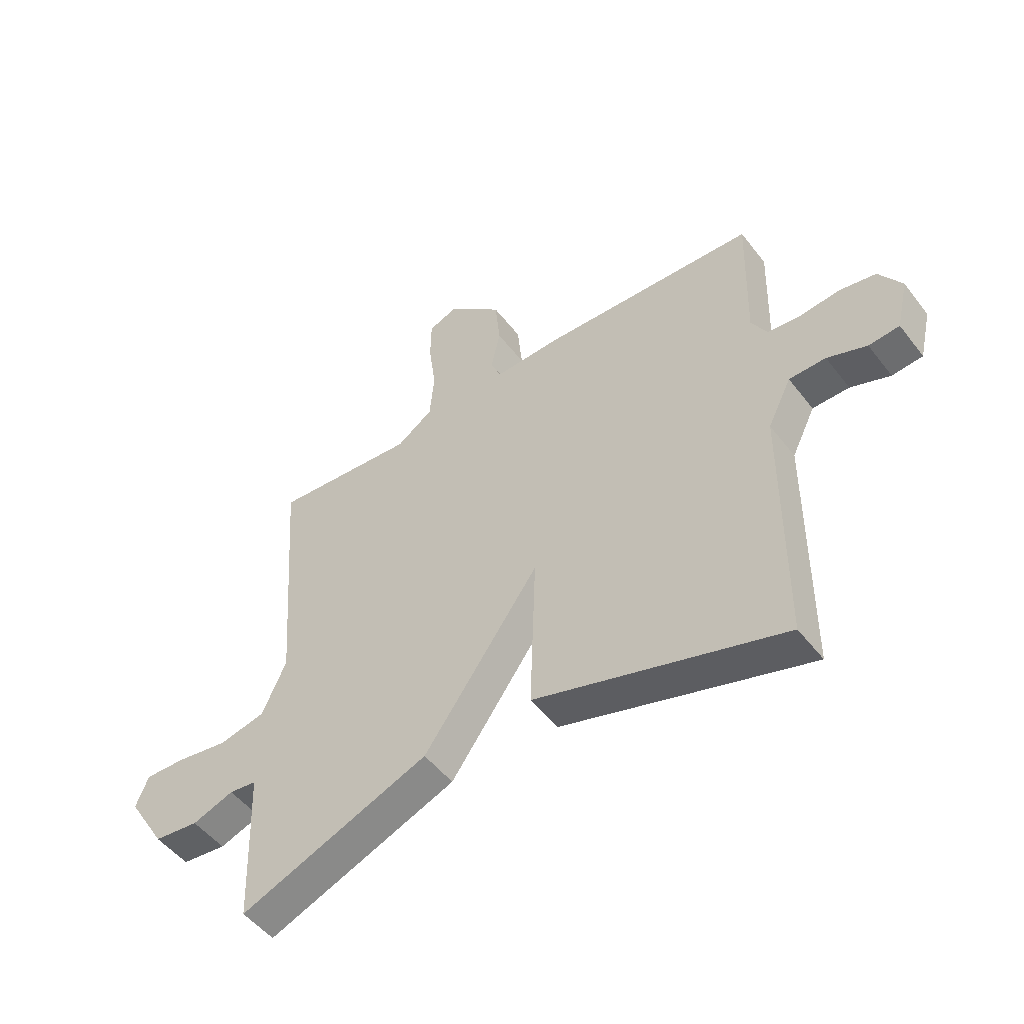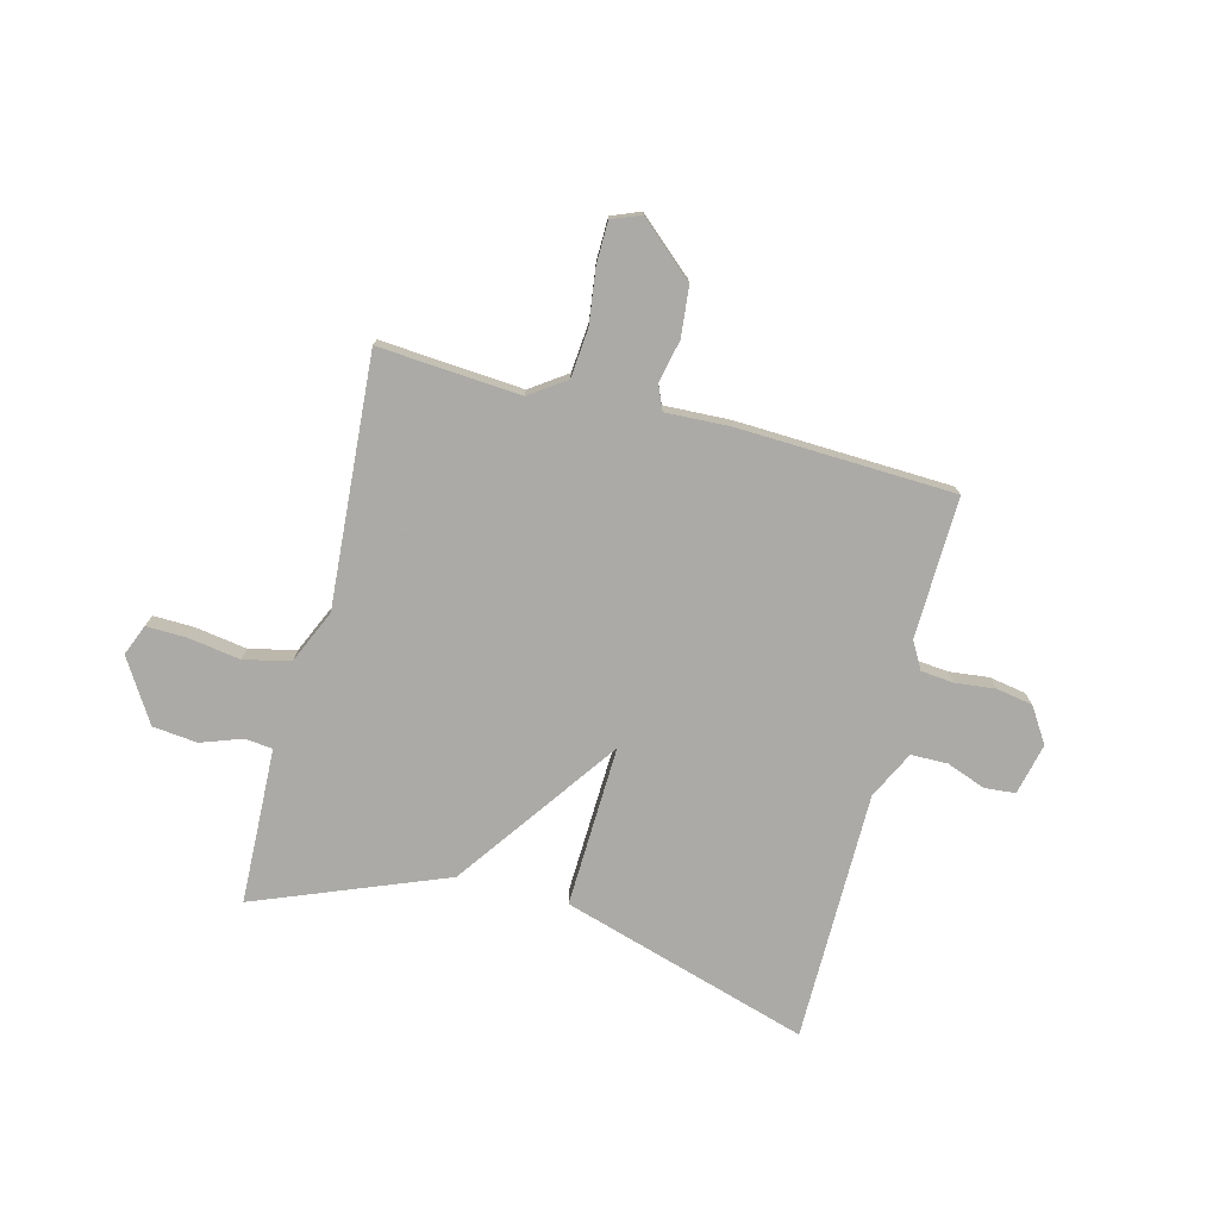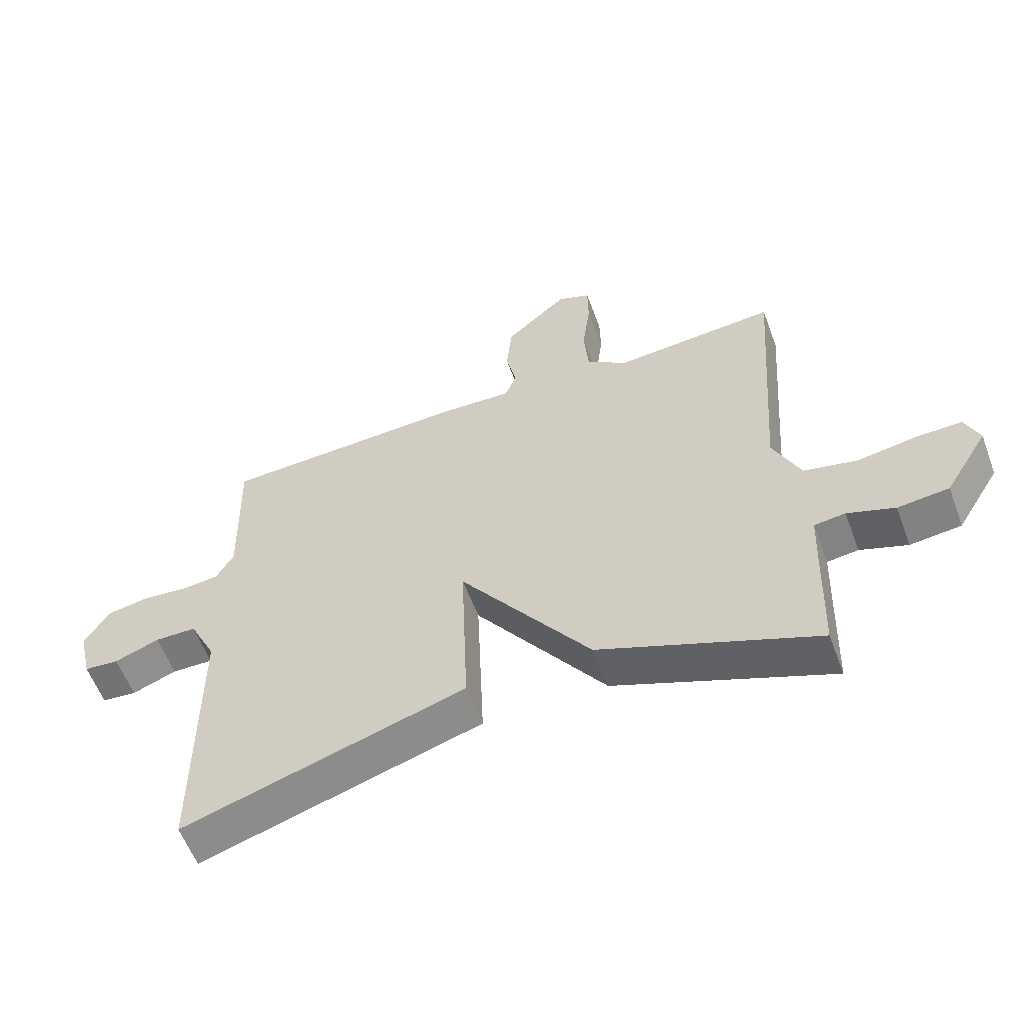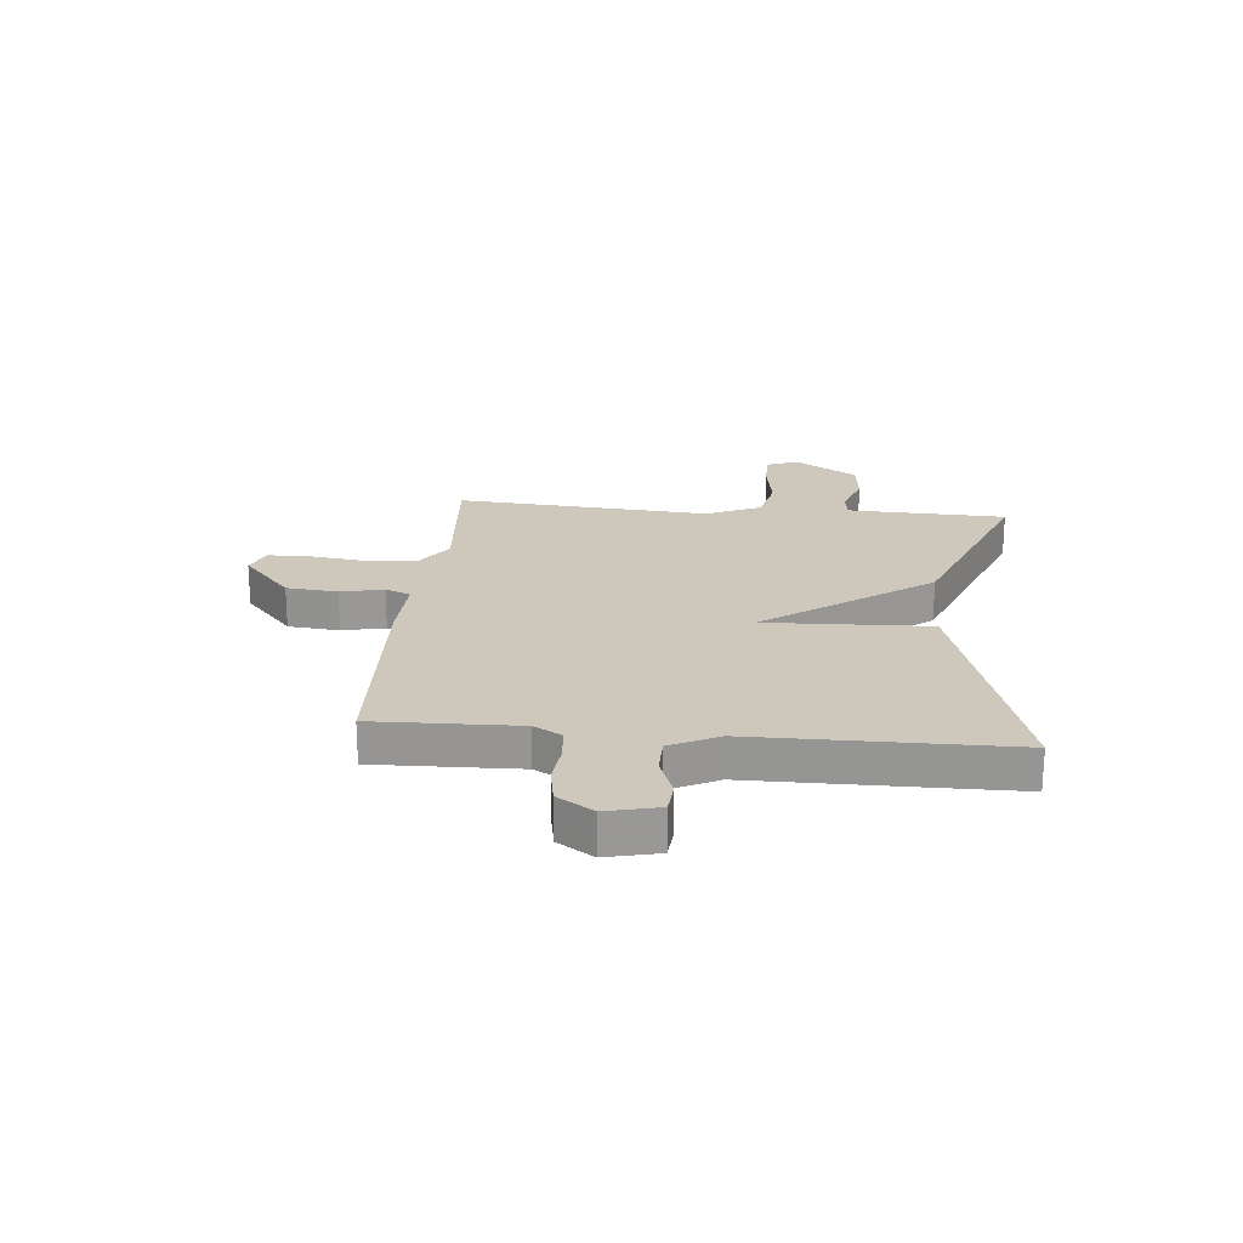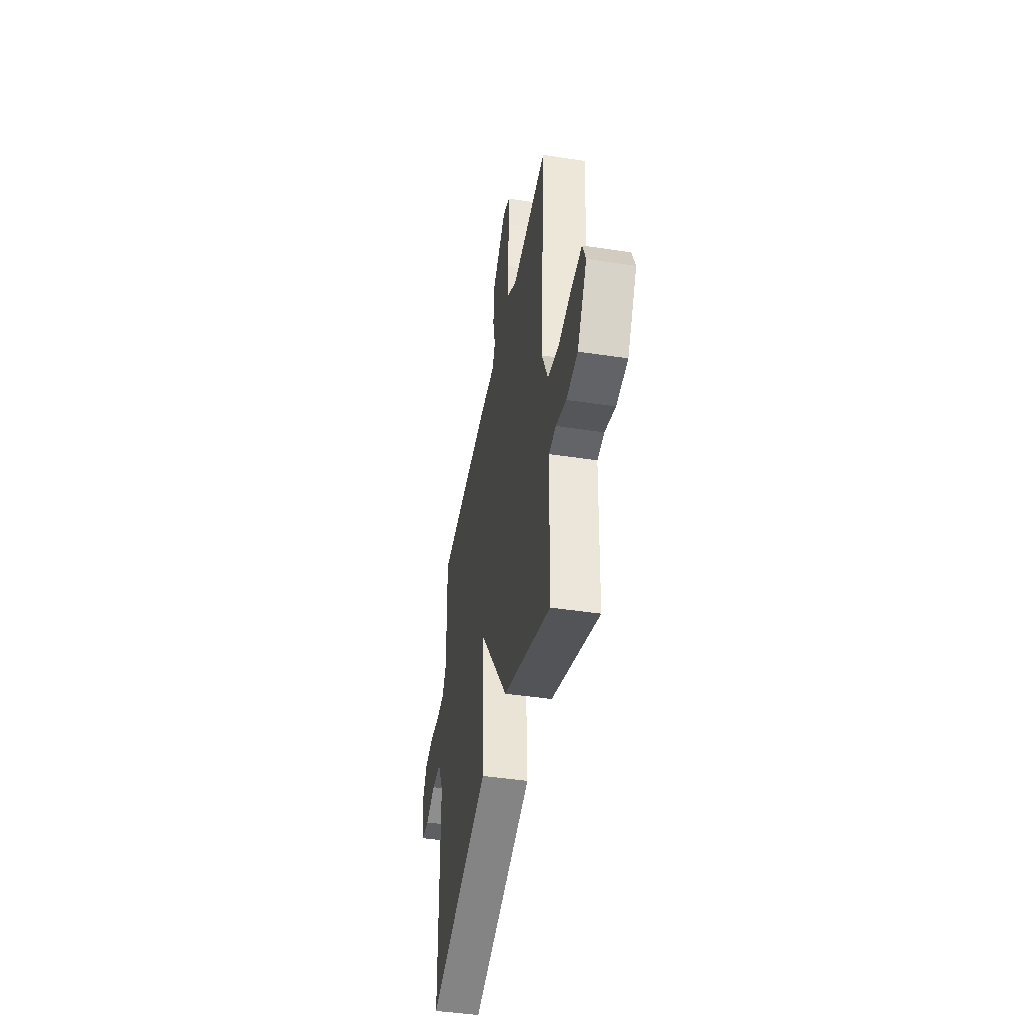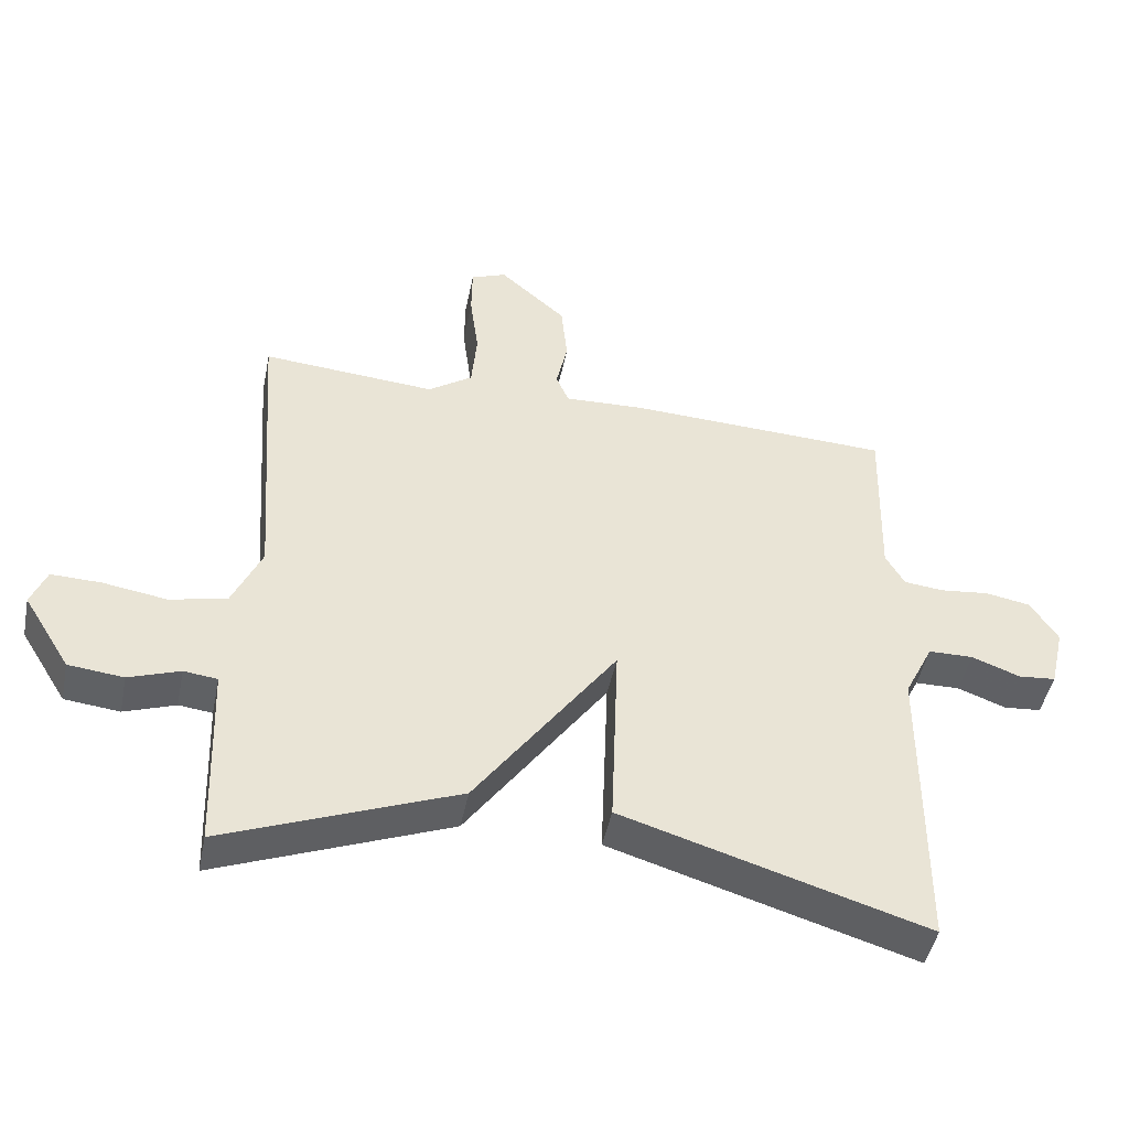
<metadata>
{"format":"obj","ext":"obj","renderer":"f3d","projection":"perspective","resolution":1024,"background":"white","views":[{"elev":-50.5,"azim":36.3,"up":"+Z"},{"elev":-75.7,"azim":-14.4,"up":"+Y"},{"elev":-58.3,"azim":-159.6,"up":"+Z"},{"elev":21.9,"azim":95.3,"up":"+Y"},{"elev":-44.5,"azim":-100.1,"up":"+Z"},{"elev":-46.6,"azim":-11.4,"up":"+Z"}]}
</metadata>
<code>
v 0.5 0.07 -0.5
v 0.047 0.07 -0.363
v 0.058 0.07 -0.068
v -0.153 0.07 -0.363
v -0.5 0.07 -0.5
v -0.506 0.07 -0.32
v -0.51 0.07 -0.215
v -0.56 0.07 -0.209
v -0.636 0.07 -0.236
v -0.718 0.07 -0.227
v -0.788 0.07 -0.114
v -0.765 0.07 -0.057
v -0.691 0.07 -0.059
v -0.596 0.07 -0.074
v -0.511 0.07 -0.055
v -0.467 0.07 0.043
v -0.5 0.07 0.5
v -0.24 0.07 0.48
v -0.174 0.07 0.526
v -0.166 0.07 0.615
v -0.179 0.07 0.715
v -0.178 0.07 0.792
v -0.125 0.07 0.813
v -0.025 0.07 0.725
v -0.016 0.07 0.633
v -0.033 0.07 0.556
v -0.014 0.07 0.511
v 0.106 0.07 0.516
v 0.5 0.07 0.5
v 0.493 0.07 0.242
v 0.521 0.07 0.192
v 0.581 0.07 0.186
v 0.654 0.07 0.194
v 0.721 0.07 0.182
v 0.762 0.07 0.118
v 0.74 0.07 0.024
v 0.684 0.07 0.019
v 0.612 0.07 0.046
v 0.545 0.07 0.045
v 0.502 0.07 -0.042
v 0.5 0 -0.5
v 0.047 0 -0.363
v 0.058 0 -0.068
v -0.153 0 -0.363
v -0.5 0 -0.5
v -0.506 0 -0.32
v -0.51 0 -0.215
v -0.56 0 -0.209
v -0.636 0 -0.236
v -0.718 0 -0.227
v -0.788 0 -0.114
v -0.765 0 -0.057
v -0.691 0 -0.059
v -0.596 0 -0.074
v -0.511 0 -0.055
v -0.467 0 0.043
v -0.5 0 0.5
v -0.24 0 0.48
v -0.174 0 0.526
v -0.166 0 0.615
v -0.179 0 0.715
v -0.178 0 0.792
v -0.125 0 0.813
v -0.025 0 0.725
v -0.016 0 0.633
v -0.033 0 0.556
v -0.014 0 0.511
v 0.106 0 0.516
v 0.5 0 0.5
v 0.493 0 0.242
v 0.521 0 0.192
v 0.581 0 0.186
v 0.654 0 0.194
v 0.721 0 0.182
v 0.762 0 0.118
v 0.74 0 0.024
v 0.684 0 0.019
v 0.612 0 0.046
v 0.545 0 0.045
v 0.502 0 -0.042
f 36 37 38
f 35 36 38
f 34 35 38
f 33 34 38
f 32 33 38
f 31 32 38 39
f 30 31 39 40
f 27 28 29 30
f 24 25 26
f 23 24 26
f 22 23 26
f 21 22 26
f 20 21 26
f 19 20 26 27
f 30 40 1
f 27 30 1
f 19 27 1
f 18 19 1
f 12 13 14
f 11 12 14
f 10 11 14
f 9 10 14
f 8 9 14
f 7 8 14 15
f 6 7 15 16
f 5 6 16
f 4 5 16
f 3 4 16
f 1 2 3
f 18 1 3
f 3 16 17 18
f 78 77 76
f 78 76 75
f 78 75 74
f 78 74 73
f 78 73 72
f 79 78 72 71
f 80 79 71 70
f 70 69 68 67
f 66 65 64
f 66 64 63
f 66 63 62
f 66 62 61
f 66 61 60
f 67 66 60 59
f 41 80 70
f 41 70 67
f 41 67 59
f 41 59 58
f 54 53 52
f 54 52 51
f 54 51 50
f 54 50 49
f 54 49 48
f 55 54 48 47
f 56 55 47 46
f 56 46 45
f 56 45 44
f 56 44 43
f 43 42 41
f 43 41 58
f 58 57 56 43
f 1 41 42 2
f 2 42 43 3
f 3 43 44 4
f 4 44 45 5
f 5 45 46 6
f 6 46 47 7
f 7 47 48 8
f 8 48 49 9
f 9 49 50 10
f 10 50 51 11
f 11 51 52 12
f 12 52 53 13
f 13 53 54 14
f 14 54 55 15
f 15 55 56 16
f 16 56 57 17
f 17 57 58 18
f 18 58 59 19
f 19 59 60 20
f 20 60 61 21
f 21 61 62 22
f 22 62 63 23
f 23 63 64 24
f 24 64 65 25
f 25 65 66 26
f 26 66 67 27
f 27 67 68 28
f 28 68 69 29
f 29 69 70 30
f 30 70 71 31
f 31 71 72 32
f 32 72 73 33
f 33 73 74 34
f 34 74 75 35
f 35 75 76 36
f 36 76 77 37
f 37 77 78 38
f 38 78 79 39
f 39 79 80 40
f 40 80 41 1

</code>
